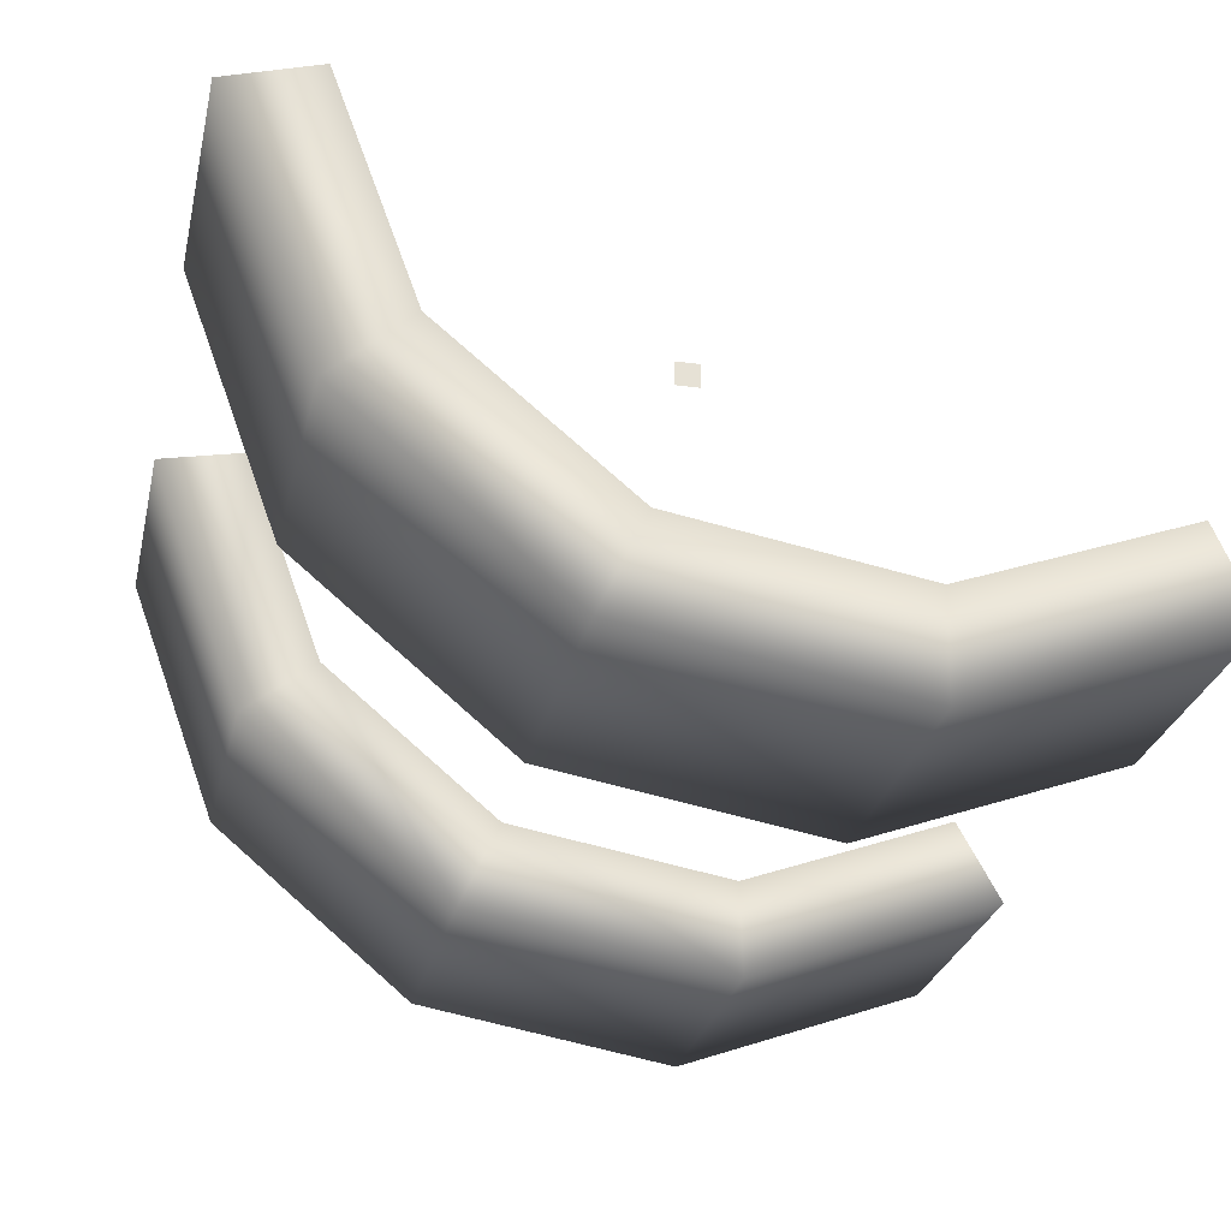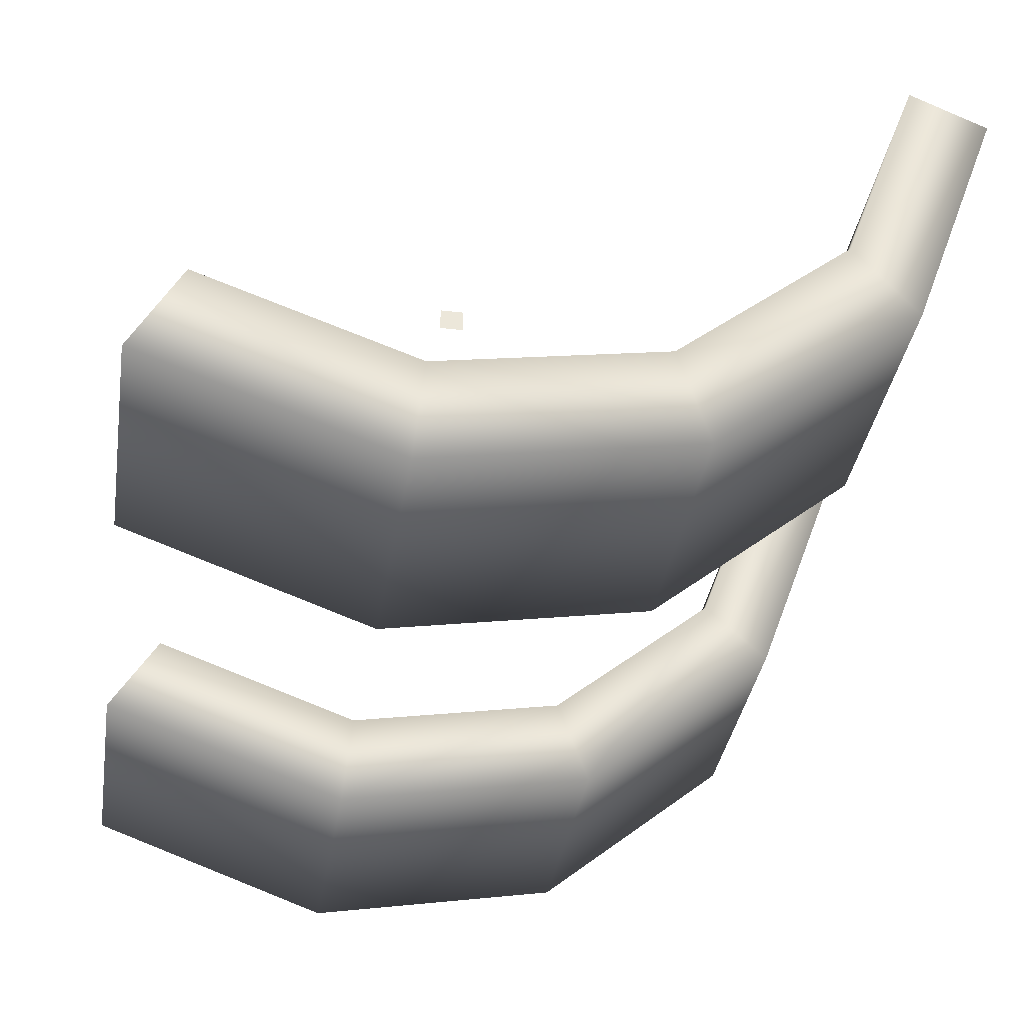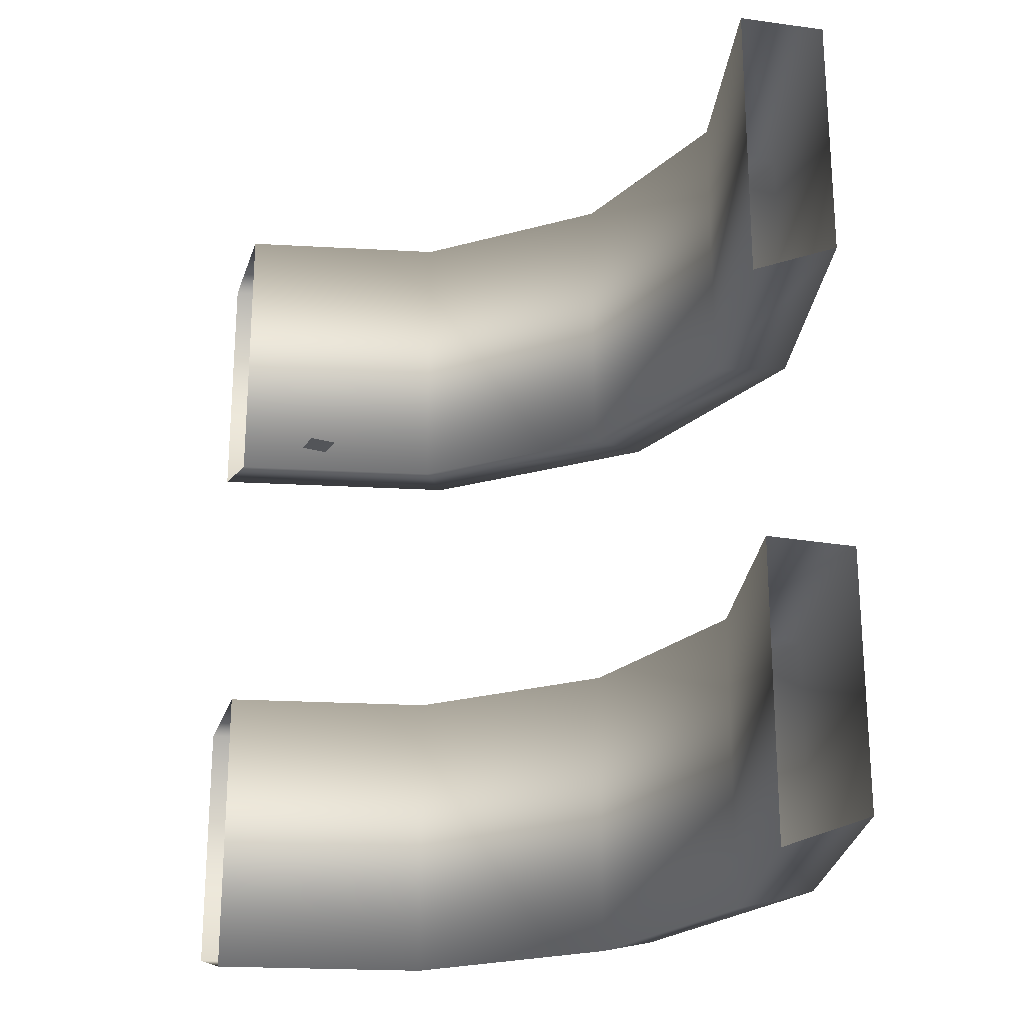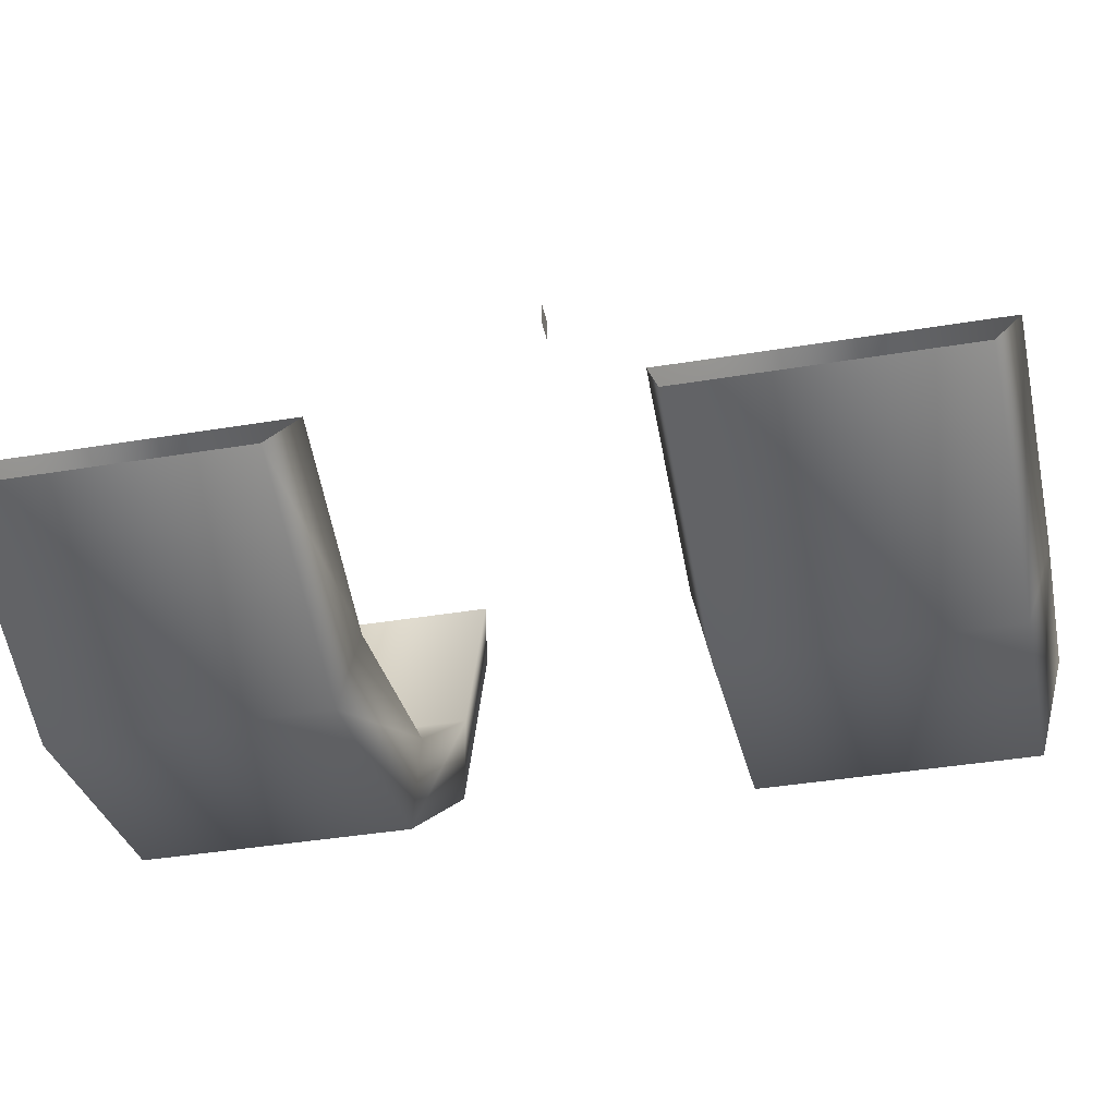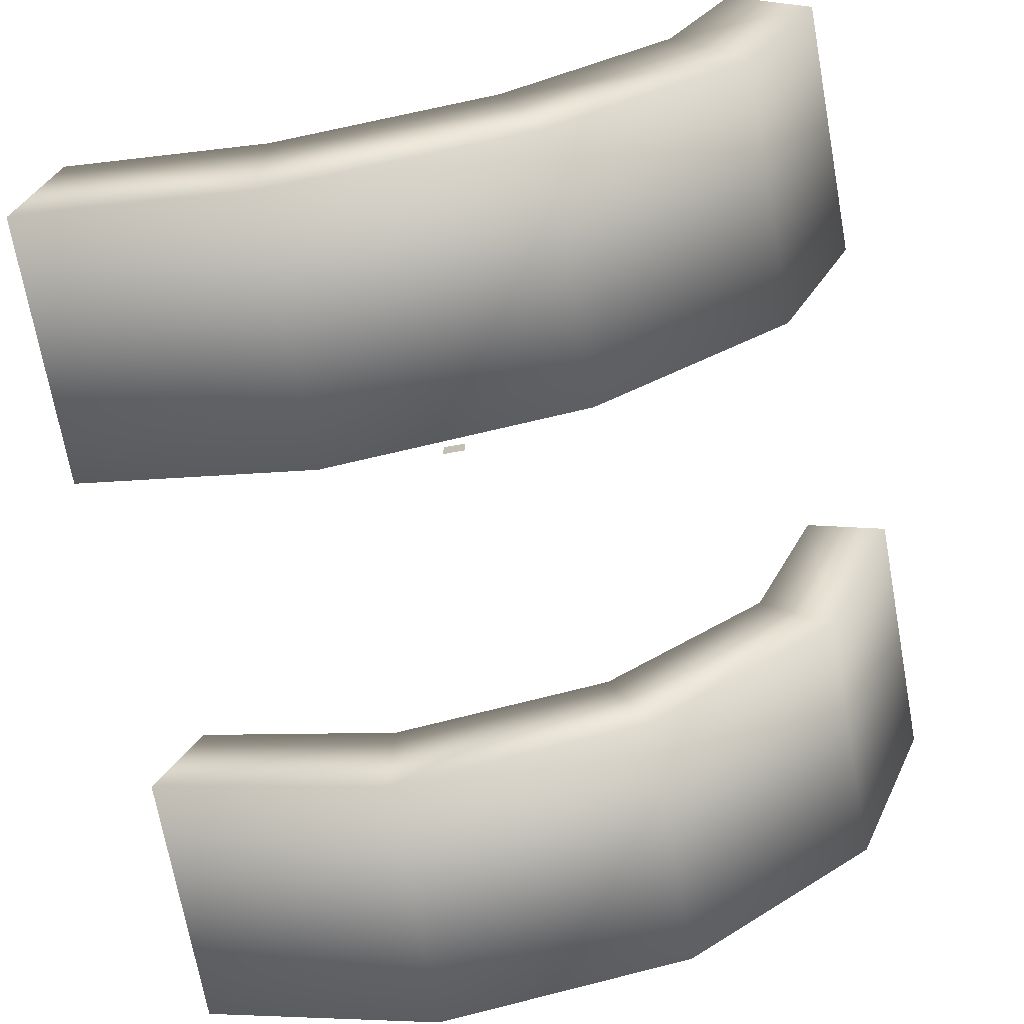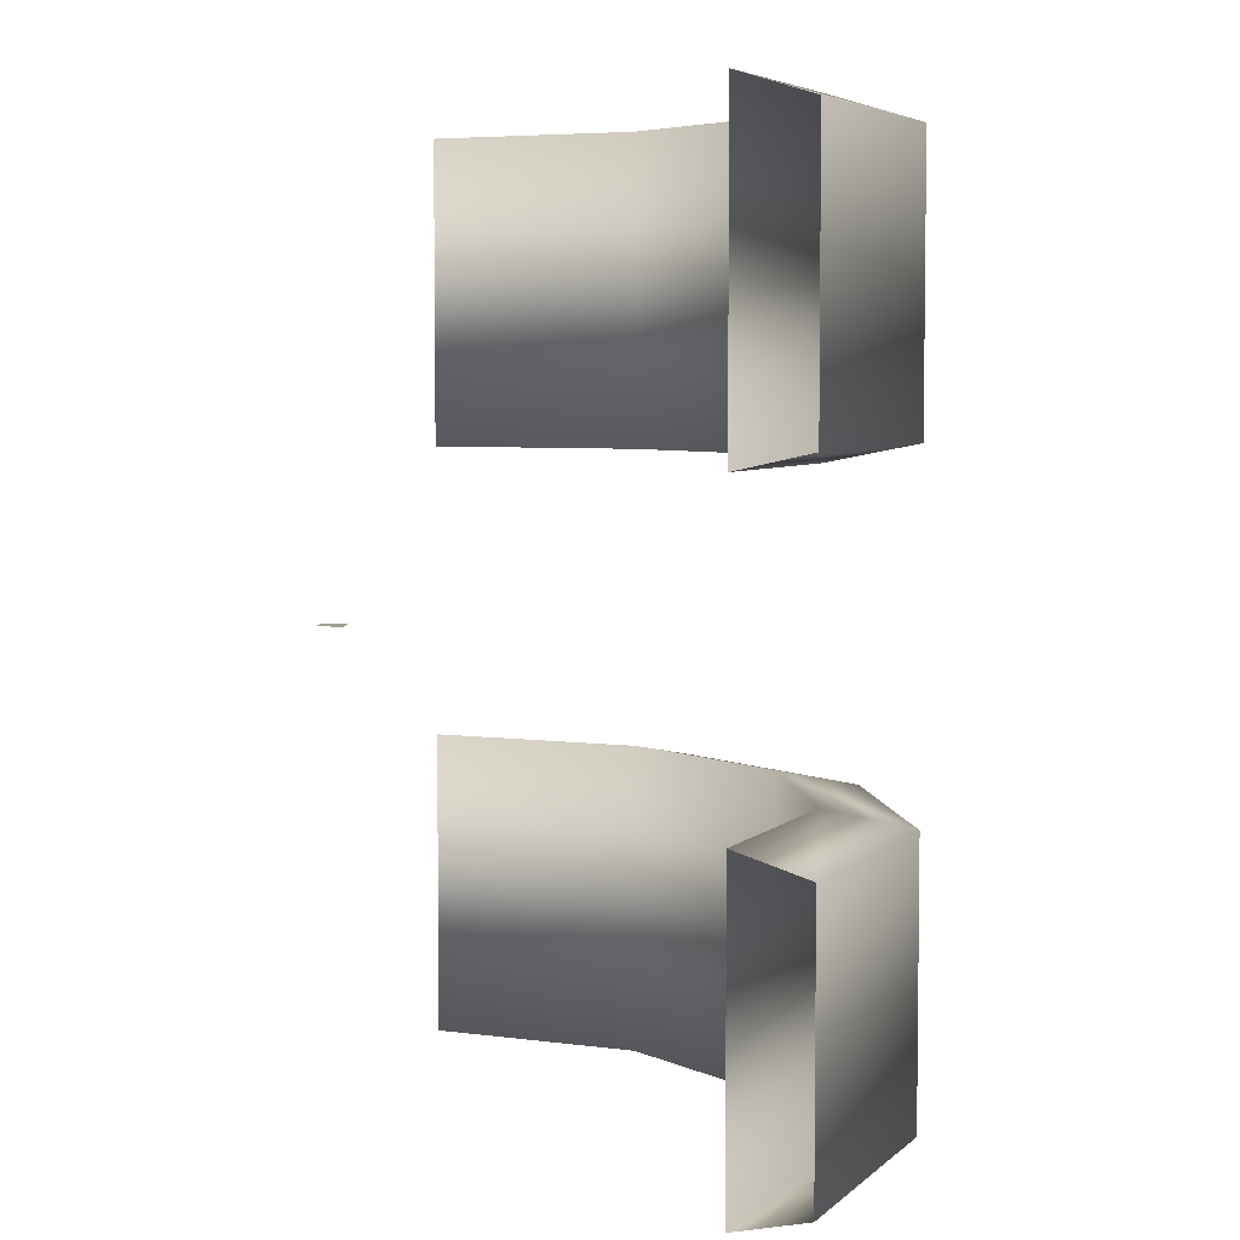
<metadata>
{"format":"obj","ext":"obj","renderer":"f3d","projection":"perspective","resolution":1024,"background":"white","views":[{"elev":-26.2,"azim":167.9,"up":"+Y"},{"elev":-35.4,"azim":-8.9,"up":"+Y"},{"elev":-24.1,"azim":-115.3,"up":"+Z"},{"elev":-39.5,"azim":-78.3,"up":"+Y"},{"elev":-70.6,"azim":10.3,"up":"+Y"},{"elev":5.2,"azim":-86.6,"up":"+Z"}]}
</metadata>
<code>
g heal_station1_cover_gear
v -0.01803 -0.1096 0.03491
v -0.07066 -0.09044 0.03491
v -0.07066 -0.09044 0.09141
v -0.01803 -0.1096 0.09141
v 0.03712 -0.09987 0.03491
v 0.03712 -0.09987 0.09141
v 0.08002 -0.06387 0.03491
v 0.08002 -0.06387 0.09141
v 0.09917 -0.01124 0.03491
v 0.09917 -0.01124 0.09141
v -0.07066 -0.09044 0.03491
v -0.01646 -0.09159 0.03125
v -0.06029 -0.07563 0.03125
v -0.01803 -0.1096 0.03491
v 0.02948 -0.08349 0.03125
v 0.03712 -0.09987 0.03491
v 0.06521 -0.0535 0.03125
v 0.08002 -0.06387 0.03491
v 0.08117 -0.009669 0.03125
v 0.09917 -0.01124 0.03491
v -0.06029 -0.07563 0.03125
v -0.01646 -0.09159 0.09676
v -0.06029 -0.07563 0.09676
v -0.01646 -0.09159 0.03125
v 0.02948 -0.08349 0.09676
v 0.02948 -0.08349 0.03125
v 0.06521 -0.0535 0.09676
v 0.06521 -0.0535 0.03125
v 0.08117 -0.009669 0.09676
v 0.08117 -0.009669 0.03125
v -0.06029 -0.07563 0.09676
v -0.01803 -0.1096 0.09141
v -0.07066 -0.09044 0.09141
v -0.01646 -0.09159 0.09676
v 0.03712 -0.09987 0.09141
v 0.02948 -0.08349 0.09676
v 0.08002 -0.06387 0.09141
v 0.06521 -0.0535 0.09676
v 0.09917 -0.01124 0.09141
v 0.08117 -0.009669 0.09676
v -0.07066 -0.09044 -0.09141
v -0.07066 -0.09044 -0.03491
v -0.01803 -0.1096 -0.03491
v -0.01803 -0.1096 -0.09141
v 0.03712 -0.09987 -0.03491
v 0.03712 -0.09987 -0.09141
v 0.08002 -0.06387 -0.03491
v 0.08002 -0.06387 -0.09141
v 0.09917 -0.01124 -0.03491
v 0.09917 -0.01124 -0.09141
v -0.07066 -0.09044 -0.03491
v -0.06029 -0.07563 -0.03125
v -0.01646 -0.09159 -0.03125
v -0.01803 -0.1096 -0.03491
v 0.02948 -0.08349 -0.03125
v 0.03712 -0.09987 -0.03491
v 0.06521 -0.0535 -0.03125
v 0.08002 -0.06387 -0.03491
v 0.08117 -0.009669 -0.03125
v 0.09917 -0.01124 -0.03491
v -0.06029 -0.07563 -0.03125
v -0.06029 -0.07563 -0.09676
v -0.01646 -0.09159 -0.09676
v -0.01646 -0.09159 -0.03125
v 0.02948 -0.08349 -0.09676
v 0.02948 -0.08349 -0.03125
v 0.06521 -0.0535 -0.09676
v 0.06521 -0.0535 -0.03125
v 0.08117 -0.009669 -0.09676
v 0.08117 -0.009669 -0.03125
v -0.06029 -0.07563 -0.09676
v -0.07066 -0.09044 -0.09141
v -0.01803 -0.1096 -0.09141
v -0.01646 -0.09159 -0.09676
v 0.03712 -0.09987 -0.09141
v 0.02948 -0.08349 -0.09676
v 0.08002 -0.06387 -0.09141
v 0.06521 -0.0535 -0.09676
v 0.09917 -0.01124 -0.09141
v 0.08117 -0.009669 -0.09676
v -0.002674 0.002674 3.485e-08
v -6.152e-07 0 3.485e-08
v -0.002674 -0.002674 3.244e-08
v 0.002673 0.002674 3.485e-08
v 0.002673 -0.002674 3.244e-08
g heal_station1_cover_gear_0
f 3 2 1
f 4 3 1
f 4 1 5
f 6 4 5
f 6 5 7
f 8 6 7
f 8 7 9
f 10 8 9
f 13 12 11
f 12 14 11
f 12 15 14
f 15 16 14
f 15 17 16
f 17 18 16
f 17 19 18
f 19 20 18
f 23 22 21
f 22 24 21
f 22 25 24
f 25 26 24
f 25 27 26
f 27 28 26
f 27 29 28
f 29 30 28
f 33 32 31
f 32 34 31
f 32 35 34
f 35 36 34
f 35 37 36
f 37 38 36
f 37 39 38
f 39 40 38
f 43 42 41
f 44 43 41
f 45 43 44
f 46 45 44
f 47 45 46
f 48 47 46
f 49 47 48
f 50 49 48
f 53 52 51
f 54 53 51
f 55 53 54
f 56 55 54
f 57 55 56
f 58 57 56
f 59 57 58
f 60 59 58
f 63 62 61
f 64 63 61
f 65 63 64
f 66 65 64
f 67 65 66
f 68 67 66
f 69 67 68
f 70 69 68
f 73 72 71
f 74 73 71
f 75 73 74
f 76 75 74
f 77 75 76
f 78 77 76
f 79 77 78
f 80 79 78
f 83 82 81
f 81 82 84
f 85 82 83
f 82 85 84

</code>
